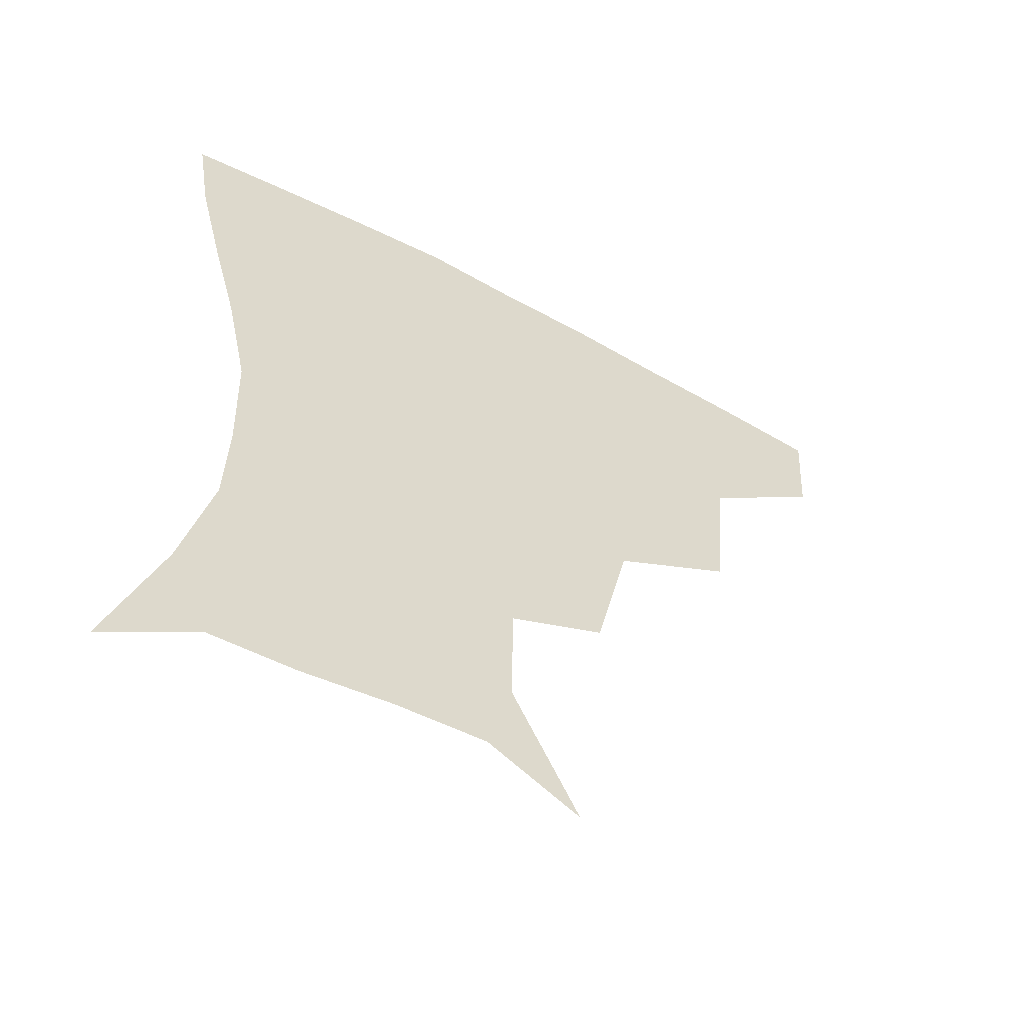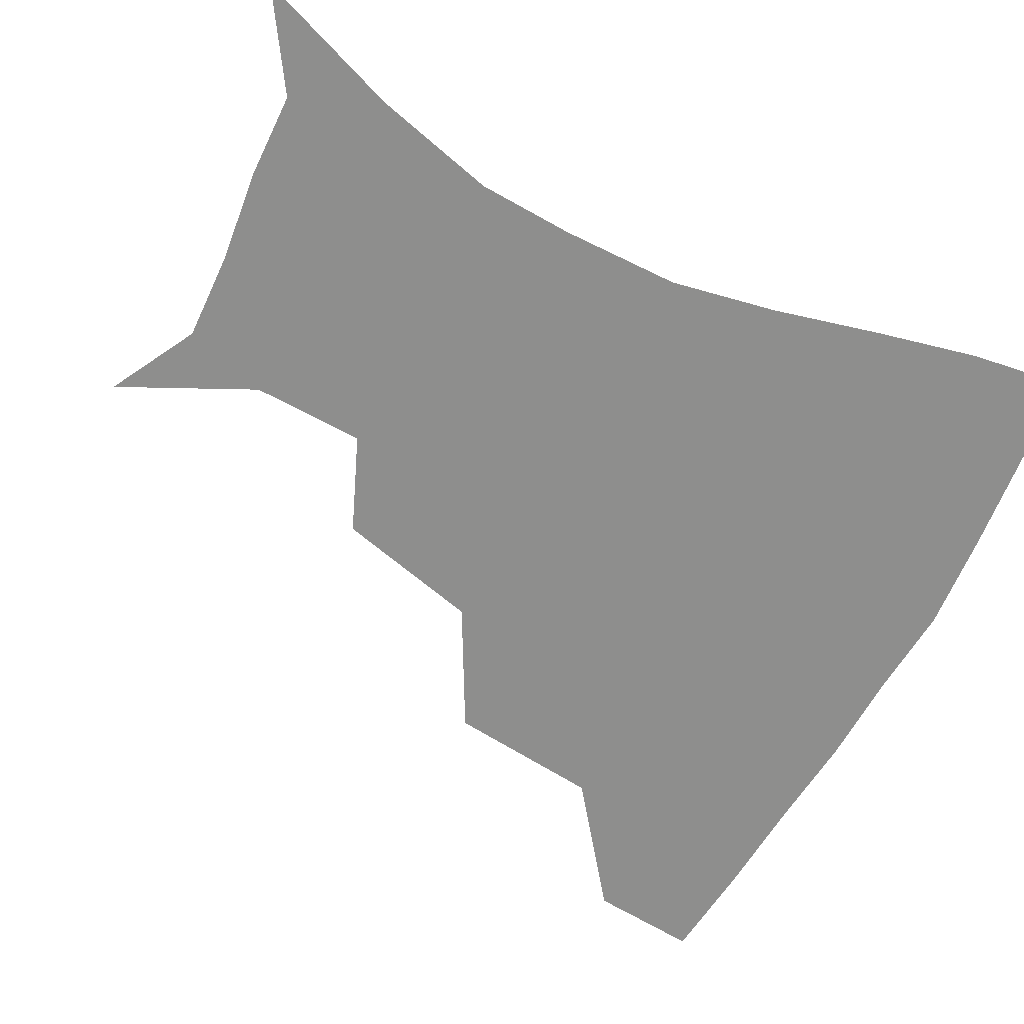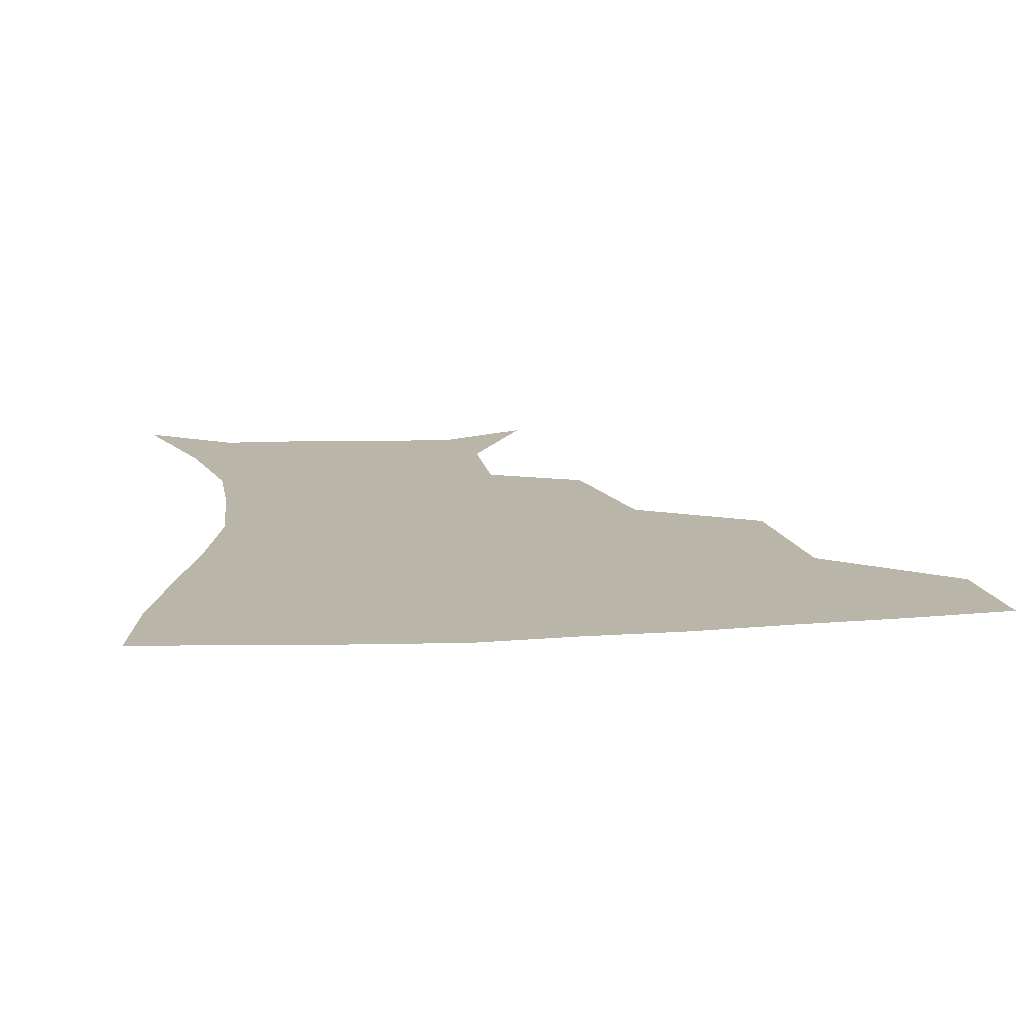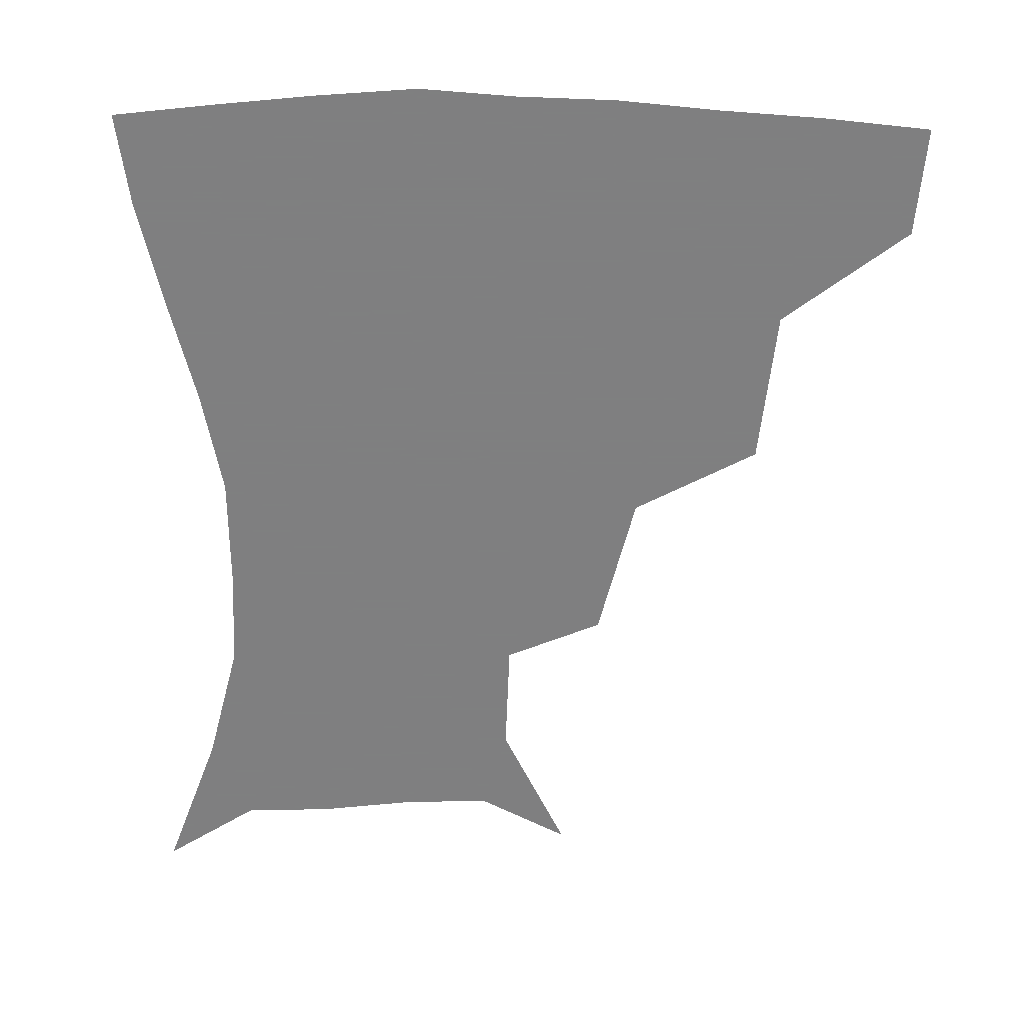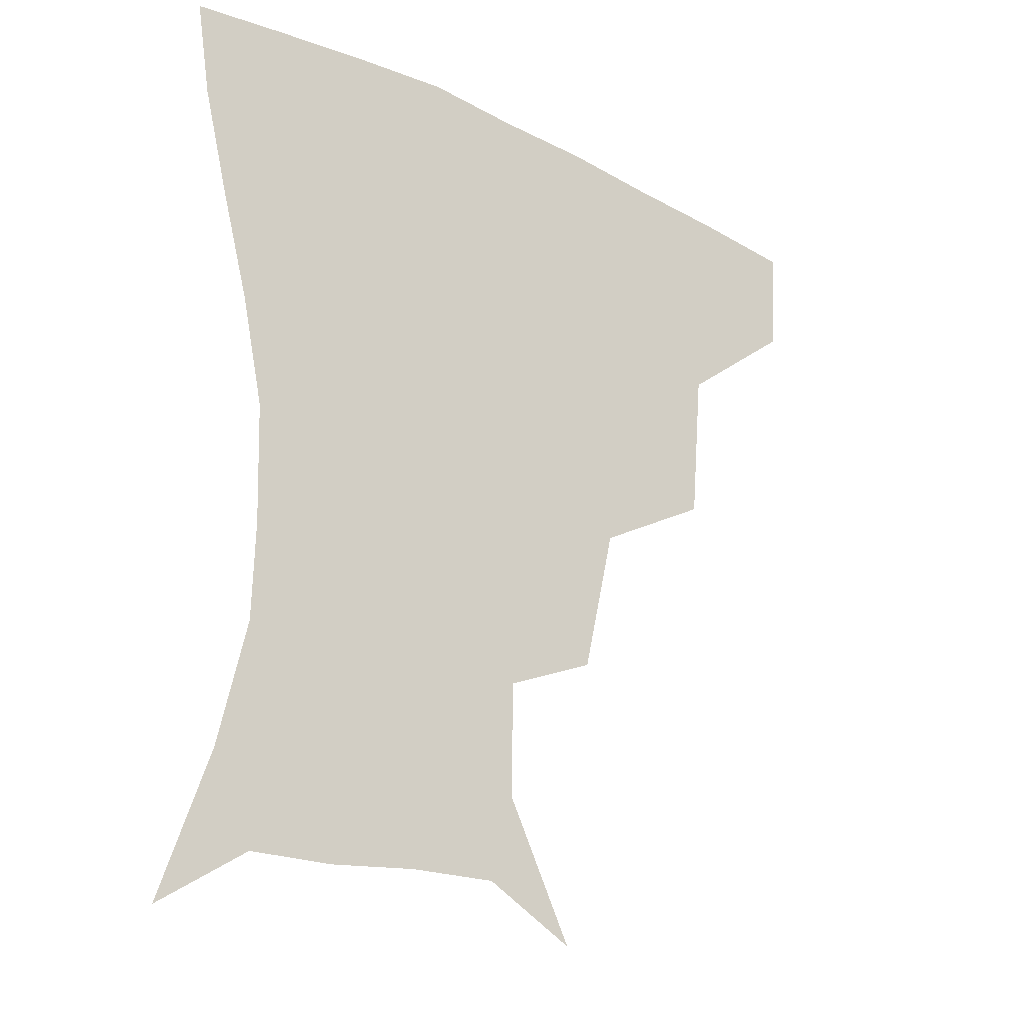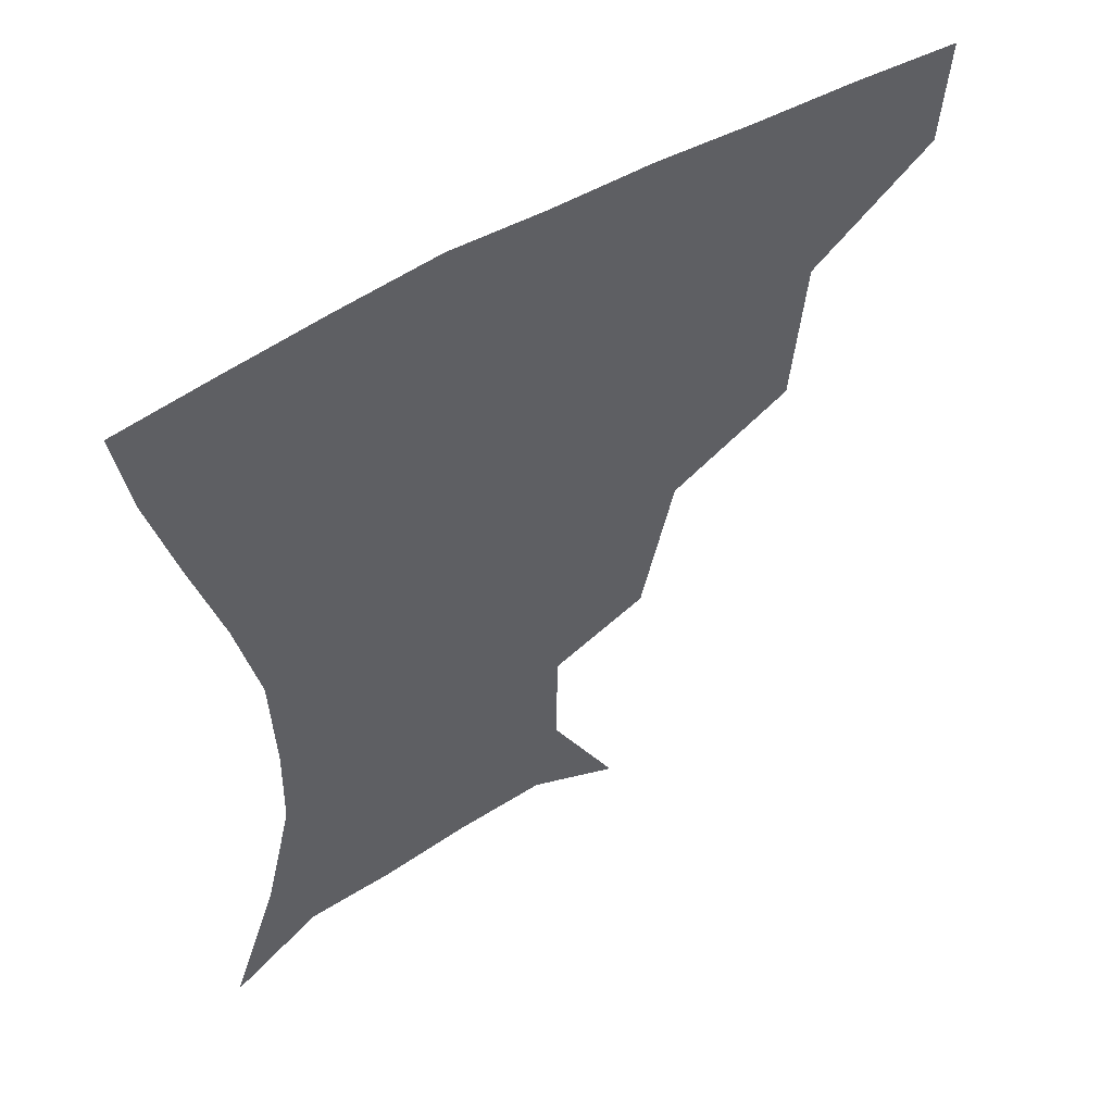
<metadata>
{"format":"obj","ext":"obj","renderer":"f3d","projection":"perspective","resolution":1024,"background":"white","views":[{"elev":-57.1,"azim":150.6,"up":"+Y"},{"elev":-64.9,"azim":62.0,"up":"+Z"},{"elev":13.6,"azim":172.0,"up":"+Z"},{"elev":-59.9,"azim":178.7,"up":"+Z"},{"elev":-24.4,"azim":140.9,"up":"+Y"},{"elev":53.7,"azim":147.6,"up":"+Y"}]}
</metadata>
<code>
v 454.3 355.4 0
v 452.3 387.8 0
v 494.7 280.3 0
v 490.7 326.6 0
v 486.6 359.4 0
v 483.2 390.5 0
v 541.2 215.8 0
v 531 260.1 0
v 523.8 301.3 0
v 520 333.8 0
v 516.5 362.5 0
v 513.7 392.2 0
v 550.1 129.1 0
v 570.3 169.1 0
v 569.8 203.3 0
v 559.5 236.3 0
v 553.3 275.2 0
v 550.7 309.8 0
v 548.2 337.5 0
v 545.5 364.8 0
v 542.9 394.5 0
v 577.5 143.3 0
v 589.1 181 0
v 585.5 214.5 0
v 580 248.8 0
v 576.9 282.5 0
v 576.5 313.9 0
v 575.9 339.4 0
v 575.1 365.5 0
v 572.1 395 0
v 604.5 141.9 0
v 606.8 181 0
v 602.9 220.9 0
v 600.6 254.3 0
v 600.4 285.3 0
v 601.3 314 0
v 602.6 340.2 0
v 603 365.8 0
v 600.2 396.7 0
v 631.6 138.3 0
v 624.8 184.8 0
v 620.8 222.3 0
v 620.5 253.7 0
v 622.4 284.5 0
v 625.4 313 0
v 628.3 338.8 0
v 631 364.9 0
v 630.1 394 0
v 657.2 137.3 0
v 644.3 180.7 0
v 639.2 216.4 0
v 639.7 246 0
v 642.4 277.3 0
v 647.5 308.7 0
v 653.3 336.3 0
v 657.9 363.1 0
v 660.1 390.5 0
v 684.7 118.8 0
v 669.3 162.9 0
v 660.5 200.2 0
v 659.6 229 0
v 660.7 264.7 0
v 667.4 296.3 0
v 676.1 328.3 0
v 683.7 359 0
v 688.2 386.9 0
v 721 391 0
f 4 5 1
f 1 5 2
f 5 6 2
f 8 9 3
f 3 9 4
f 9 10 4
f 4 10 5
f 10 11 5
f 5 11 6
f 11 12 6
f 15 16 7
f 7 16 8
f 16 17 8
f 8 17 9
f 17 18 9
f 9 18 10
f 18 19 10
f 10 19 11
f 19 20 11
f 11 20 12
f 20 21 12
f 13 22 14
f 22 23 14
f 14 23 15
f 23 24 15
f 15 24 16
f 24 25 16
f 16 25 17
f 25 26 17
f 17 26 18
f 26 27 18
f 18 27 19
f 27 28 19
f 19 28 20
f 28 29 20
f 20 29 21
f 29 30 21
f 22 31 23
f 31 32 23
f 23 32 24
f 32 33 24
f 24 33 25
f 33 34 25
f 25 34 26
f 34 35 26
f 26 35 27
f 35 36 27
f 27 36 28
f 36 37 28
f 28 37 29
f 37 38 29
f 29 38 30
f 38 39 30
f 31 40 32
f 40 41 32
f 32 41 33
f 41 42 33
f 33 42 34
f 42 43 34
f 34 43 35
f 43 44 35
f 35 44 36
f 44 45 36
f 36 45 37
f 45 46 37
f 37 46 38
f 46 47 38
f 38 47 39
f 47 48 39
f 40 49 41
f 49 50 41
f 41 50 42
f 50 51 42
f 42 51 43
f 51 52 43
f 43 52 44
f 52 53 44
f 44 53 45
f 53 54 45
f 45 54 46
f 54 55 46
f 46 55 47
f 55 56 47
f 47 56 48
f 56 57 48
f 49 58 50
f 58 59 50
f 50 59 51
f 59 60 51
f 51 60 52
f 60 61 52
f 52 61 53
f 61 62 53
f 53 62 54
f 62 63 54
f 54 63 55
f 63 64 55
f 55 64 56
f 64 65 56
f 56 65 57
f 65 66 57

</code>
